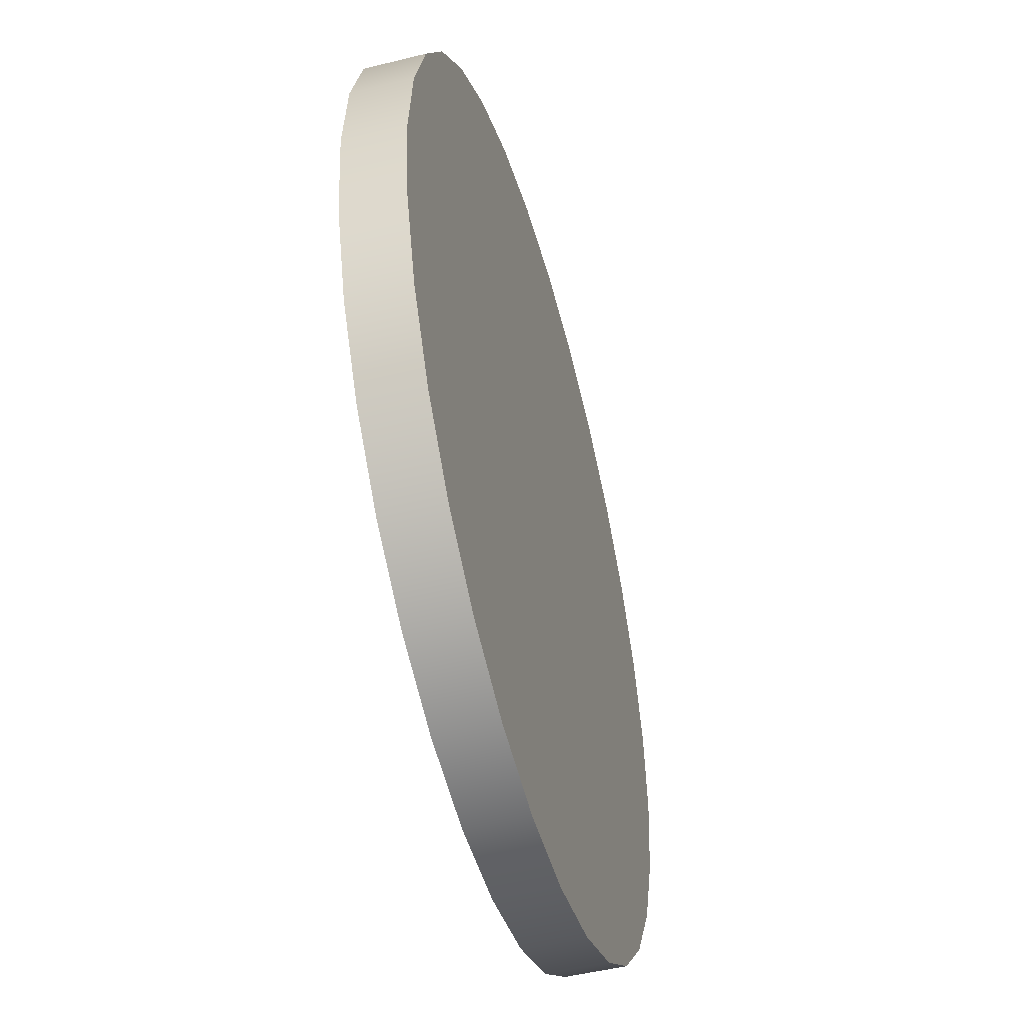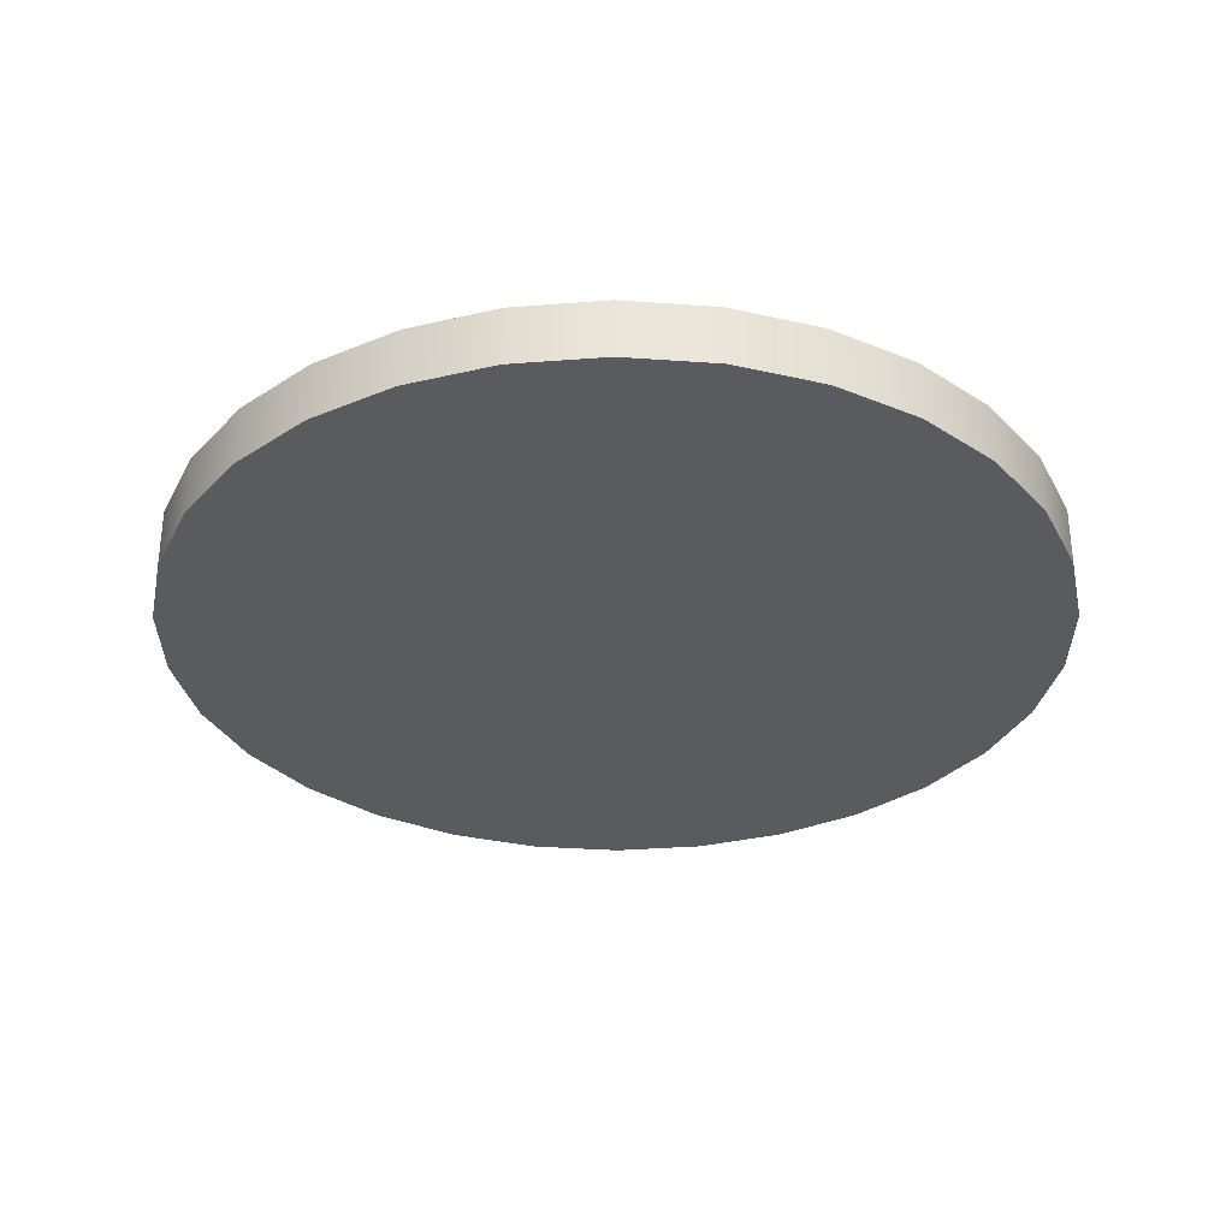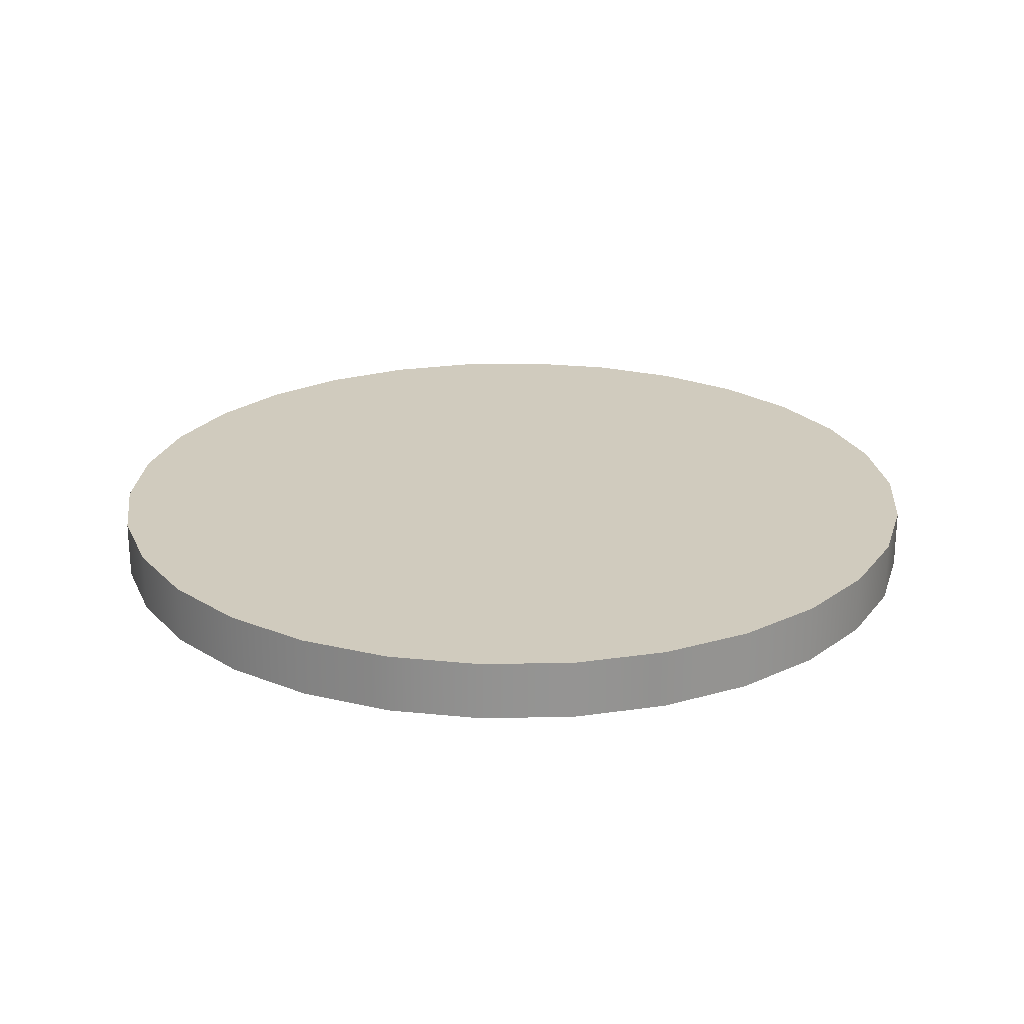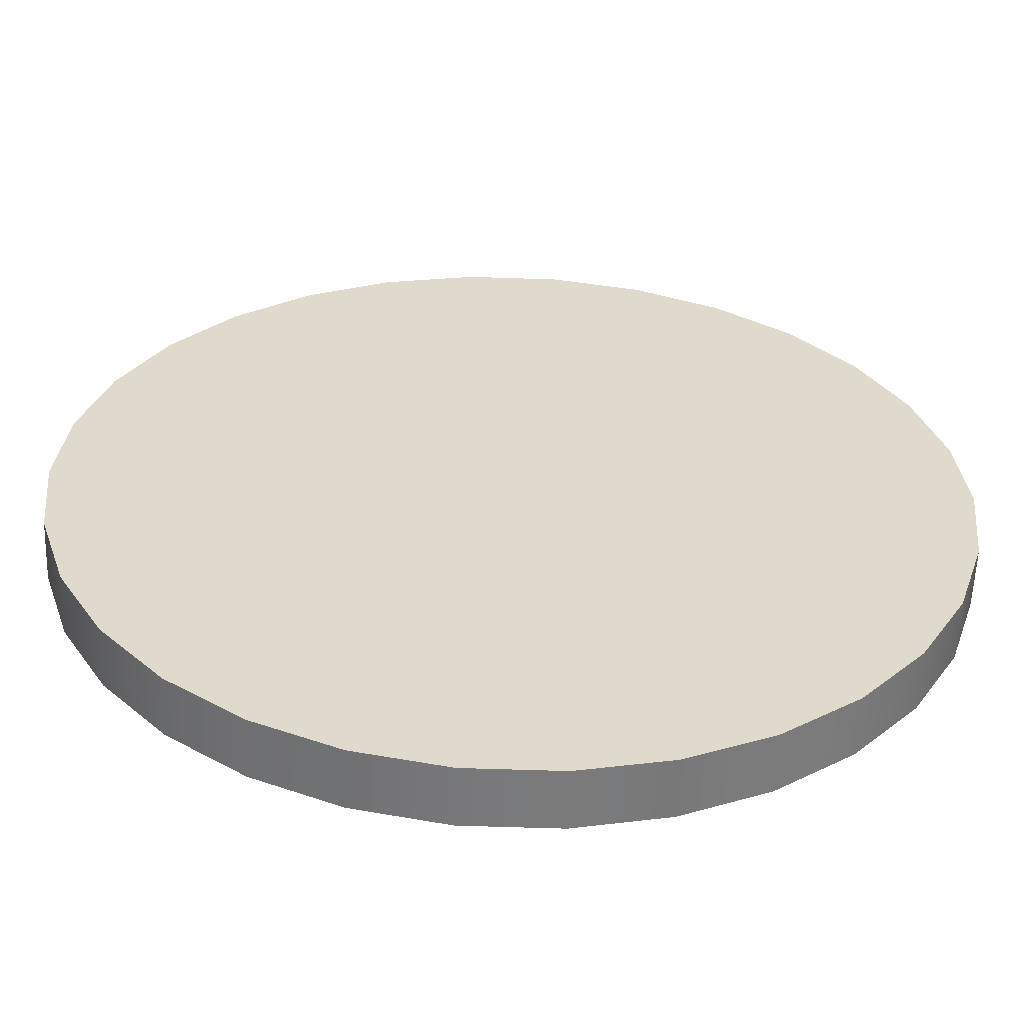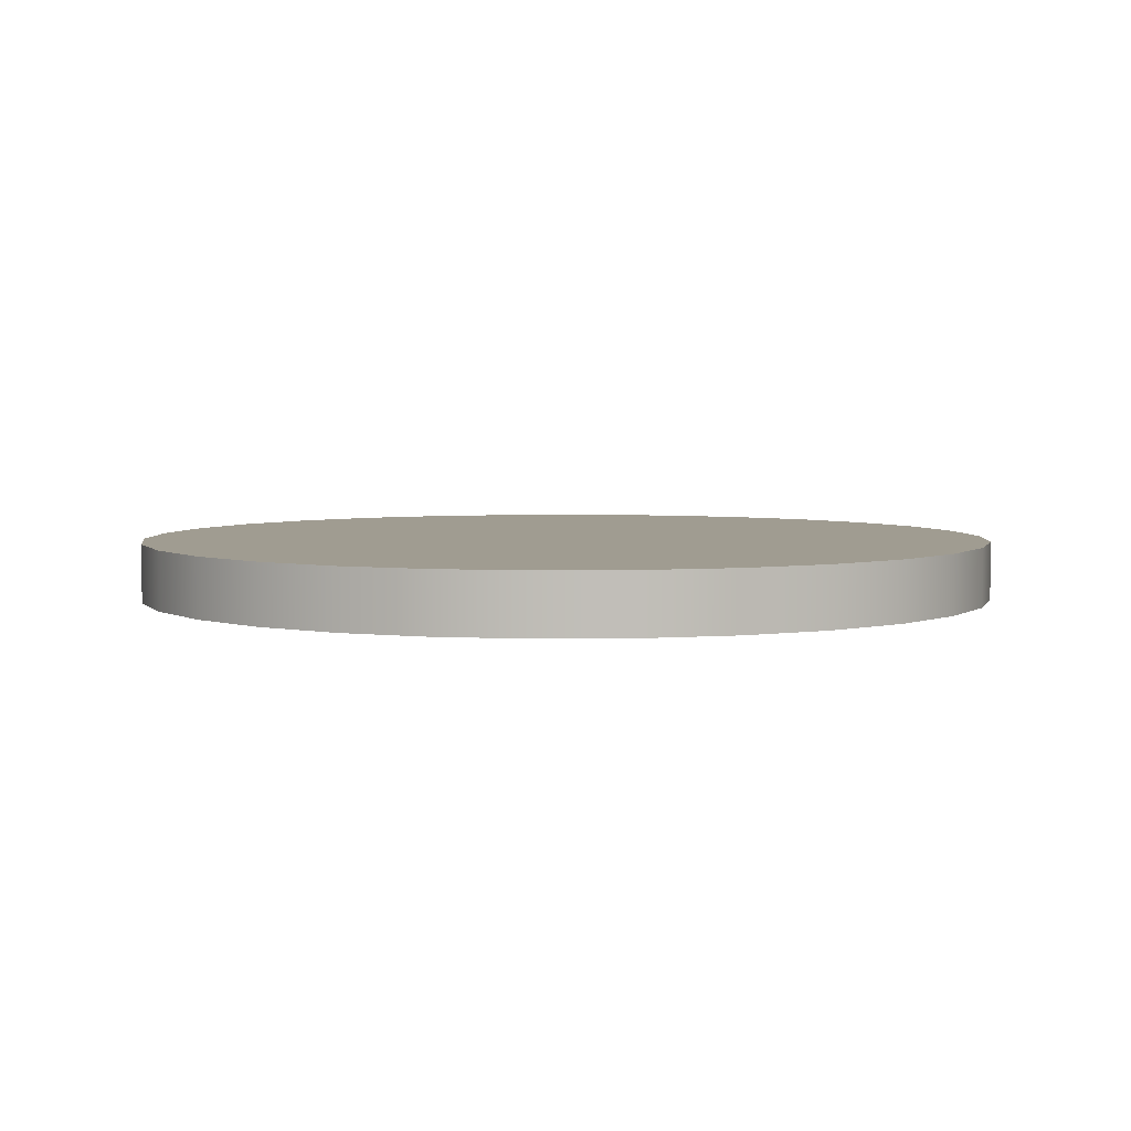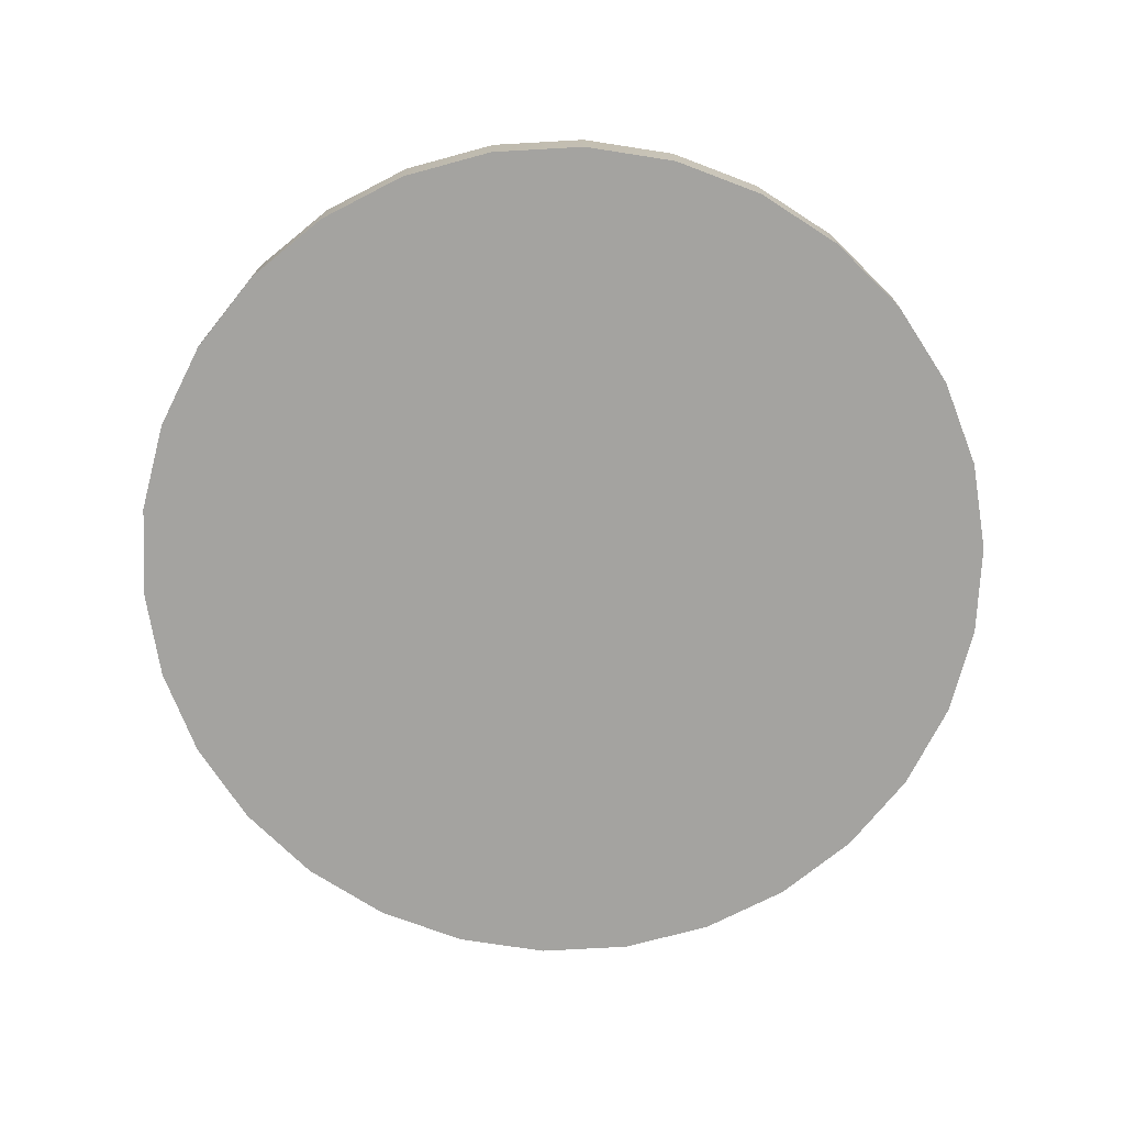
<metadata>
{"format":"obj","ext":"obj","renderer":"f3d","projection":"perspective","resolution":1024,"background":"white","views":[{"elev":-49.2,"azim":105.4,"up":"+Z"},{"elev":-32.3,"azim":-65.8,"up":"+Y"},{"elev":23.3,"azim":-122.0,"up":"+Y"},{"elev":-58.0,"azim":-2.0,"up":"+Z"},{"elev":4.4,"azim":-158.7,"up":"+Y"},{"elev":-72.8,"azim":99.2,"up":"+Y"}]}
</metadata>
<code>
o Cylinder
g Cylinder
v -4 0.4617 0
v -4 1 0
v -3.913 0.4617 0.8316
v -3.913 1 0.8316
v -3.913 0.4617 0.8316
v -3.913 1 0.8316
v -3.654 0.4617 1.627
v -3.654 1 1.627
v -3.654 0.4617 1.627
v -3.654 1 1.627
v -3.236 0.4617 2.351
v -3.236 1 2.351
v -3.236 0.4617 2.351
v -3.236 1 2.351
v -2.677 0.4617 2.973
v -2.677 1 2.973
v -2.677 0.4617 2.973
v -2.677 1 2.973
v -2 0.4617 3.464
v -2 1 3.464
v -2 0.4617 3.464
v -2 1 3.464
v -1.236 0.4617 3.804
v -1.236 1 3.804
v -1.236 0.4617 3.804
v -1.236 1 3.804
v -0.4181 0.4617 3.978
v -0.4181 1 3.978
v -0.4181 0.4617 3.978
v -0.4181 1 3.978
v 0.4181 0.4617 3.978
v 0.4181 1 3.978
v 0.4181 0.4617 3.978
v 0.4181 1 3.978
v 1.236 0.4617 3.804
v 1.236 1 3.804
v 1.236 0.4617 3.804
v 1.236 1 3.804
v 2 0.4617 3.464
v 2 1 3.464
v 2 0.4617 3.464
v 2 1 3.464
v 2.677 0.4617 2.973
v 2.677 1 2.973
v 2.677 0.4617 2.973
v 2.677 1 2.973
v 3.236 0.4617 2.351
v 3.236 1 2.351
v 3.236 0.4617 2.351
v 3.236 1 2.351
v 3.654 0.4617 1.627
v 3.654 1 1.627
v 3.654 0.4617 1.627
v 3.654 1 1.627
v 3.913 0.4617 0.8316
v 3.913 1 0.8316
v 3.913 0.4617 0.8316
v 3.913 1 0.8316
v 4 0.4617 -3.497e-07
v 4 1 -3.497e-07
v 4 0.4617 -3.497e-07
v 4 1 -3.497e-07
v 3.913 0.4617 -0.8316
v 3.913 1 -0.8316
v 3.913 0.4617 -0.8316
v 3.913 1 -0.8316
v 3.654 0.4617 -1.627
v 3.654 1 -1.627
v 3.654 0.4617 -1.627
v 3.654 1 -1.627
v 3.236 0.4617 -2.351
v 3.236 1 -2.351
v 3.236 0.4617 -2.351
v 3.236 1 -2.351
v 2.677 0.4617 -2.973
v 2.677 1 -2.973
v 2.677 0.4617 -2.973
v 2.677 1 -2.973
v 2 0.4617 -3.464
v 2 1 -3.464
v 2 0.4617 -3.464
v 2 1 -3.464
v 1.236 0.4617 -3.804
v 1.236 1 -3.804
v 1.236 0.4617 -3.804
v 1.236 1 -3.804
v 0.4181 0.4617 -3.978
v 0.4181 1 -3.978
v 0.4181 0.4617 -3.978
v 0.4181 1 -3.978
v -0.4181 0.4617 -3.978
v -0.4181 1 -3.978
v -0.4181 0.4617 -3.978
v -0.4181 1 -3.978
v -1.236 0.4617 -3.804
v -1.236 1 -3.804
v -1.236 0.4617 -3.804
v -1.236 1 -3.804
v -2 0.4617 -3.464
v -2 1 -3.464
v -2 0.4617 -3.464
v -2 1 -3.464
v -2.677 0.4617 -2.973
v -2.677 1 -2.973
v -2.677 0.4617 -2.973
v -2.677 1 -2.973
v -3.236 0.4617 -2.351
v -3.236 1 -2.351
v -3.236 0.4617 -2.351
v -3.236 1 -2.351
v -3.654 0.4617 -1.627
v -3.654 1 -1.627
v -3.654 0.4617 -1.627
v -3.654 1 -1.627
v -3.913 0.4617 -0.8316
v -3.913 1 -0.8316
v -3.913 0.4617 -0.8316
v -3.913 1 -0.8316
v -4 0.4617 0
v -4 1 0
v -4 0.4617 0
v 0 0.4617 0
v -3.913 0.4617 0.8316
v -4 1 0
v 0 1 0
v -3.913 1 0.8316
v -3.913 0.4617 0.8316
v 0 0.4617 0
v -3.654 0.4617 1.627
v -3.913 1 0.8316
v 0 1 0
v -3.654 1 1.627
v -3.654 0.4617 1.627
v 0 0.4617 0
v -3.236 0.4617 2.351
v -3.654 1 1.627
v 0 1 0
v -3.236 1 2.351
v -3.236 0.4617 2.351
v 0 0.4617 0
v -2.677 0.4617 2.973
v -3.236 1 2.351
v 0 1 0
v -2.677 1 2.973
v -2.677 0.4617 2.973
v 0 0.4617 0
v -2 0.4617 3.464
v -2.677 1 2.973
v 0 1 0
v -2 1 3.464
v -2 0.4617 3.464
v 0 0.4617 0
v -1.236 0.4617 3.804
v -2 1 3.464
v 0 1 0
v -1.236 1 3.804
v -1.236 0.4617 3.804
v 0 0.4617 0
v -0.4181 0.4617 3.978
v -1.236 1 3.804
v 0 1 0
v -0.4181 1 3.978
v -0.4181 0.4617 3.978
v 0 0.4617 0
v 0.4181 0.4617 3.978
v -0.4181 1 3.978
v 0 1 0
v 0.4181 1 3.978
v 0.4181 0.4617 3.978
v 0 0.4617 0
v 1.236 0.4617 3.804
v 0.4181 1 3.978
v 0 1 0
v 1.236 1 3.804
v 1.236 0.4617 3.804
v 0 0.4617 0
v 2 0.4617 3.464
v 1.236 1 3.804
v 0 1 0
v 2 1 3.464
v 2 0.4617 3.464
v 0 0.4617 0
v 2.677 0.4617 2.973
v 2 1 3.464
v 0 1 0
v 2.677 1 2.973
v 2.677 0.4617 2.973
v 0 0.4617 0
v 3.236 0.4617 2.351
v 2.677 1 2.973
v 0 1 0
v 3.236 1 2.351
v 3.236 0.4617 2.351
v 0 0.4617 0
v 3.654 0.4617 1.627
v 3.236 1 2.351
v 0 1 0
v 3.654 1 1.627
v 3.654 0.4617 1.627
v 0 0.4617 0
v 3.913 0.4617 0.8316
v 3.654 1 1.627
v 0 1 0
v 3.913 1 0.8316
v 3.913 0.4617 0.8316
v 0 0.4617 0
v 4 0.4617 -3.497e-07
v 3.913 1 0.8316
v 0 1 0
v 4 1 -3.497e-07
v 4 0.4617 -3.497e-07
v 0 0.4617 0
v 3.913 0.4617 -0.8316
v 4 1 -3.497e-07
v 0 1 0
v 3.913 1 -0.8316
v 3.913 0.4617 -0.8316
v 0 0.4617 0
v 3.654 0.4617 -1.627
v 3.913 1 -0.8316
v 0 1 0
v 3.654 1 -1.627
v 3.654 0.4617 -1.627
v 0 0.4617 0
v 3.236 0.4617 -2.351
v 3.654 1 -1.627
v 0 1 0
v 3.236 1 -2.351
v 3.236 0.4617 -2.351
v 0 0.4617 0
v 2.677 0.4617 -2.973
v 3.236 1 -2.351
v 0 1 0
v 2.677 1 -2.973
v 2.677 0.4617 -2.973
v 0 0.4617 0
v 2 0.4617 -3.464
v 2.677 1 -2.973
v 0 1 0
v 2 1 -3.464
v 2 0.4617 -3.464
v 0 0.4617 0
v 1.236 0.4617 -3.804
v 2 1 -3.464
v 0 1 0
v 1.236 1 -3.804
v 1.236 0.4617 -3.804
v 0 0.4617 0
v 0.4181 0.4617 -3.978
v 1.236 1 -3.804
v 0 1 0
v 0.4181 1 -3.978
v 0.4181 0.4617 -3.978
v 0 0.4617 0
v -0.4181 0.4617 -3.978
v 0.4181 1 -3.978
v 0 1 0
v -0.4181 1 -3.978
v -0.4181 0.4617 -3.978
v 0 0.4617 0
v -1.236 0.4617 -3.804
v -0.4181 1 -3.978
v 0 1 0
v -1.236 1 -3.804
v -1.236 0.4617 -3.804
v 0 0.4617 0
v -2 0.4617 -3.464
v -1.236 1 -3.804
v 0 1 0
v -2 1 -3.464
v -2 0.4617 -3.464
v 0 0.4617 0
v -2.677 0.4617 -2.973
v -2 1 -3.464
v 0 1 0
v -2.677 1 -2.973
v -2.677 0.4617 -2.973
v 0 0.4617 0
v -3.236 0.4617 -2.351
v -2.677 1 -2.973
v 0 1 0
v -3.236 1 -2.351
v -3.236 0.4617 -2.351
v 0 0.4617 0
v -3.654 0.4617 -1.627
v -3.236 1 -2.351
v 0 1 0
v -3.654 1 -1.627
v -3.654 0.4617 -1.627
v 0 0.4617 0
v -3.913 0.4617 -0.8316
v -3.654 1 -1.627
v 0 1 0
v -3.913 1 -0.8316
v -3.913 0.4617 -0.8316
v 0 0.4617 0
v -4 0.4617 0
v -3.913 1 -0.8316
v 0 1 0
v -4 1 0
g Cylinder_0
f 3 4 2 1
f 7 8 6 5
f 11 12 10 9
f 15 16 14 13
f 19 20 18 17
f 23 24 22 21
f 27 28 26 25
f 31 32 30 29
f 35 36 34 33
f 39 40 38 37
f 43 44 42 41
f 47 48 46 45
f 51 52 50 49
f 55 56 54 53
f 59 60 58 57
f 63 64 62 61
f 67 68 66 65
f 71 72 70 69
f 75 76 74 73
f 79 80 78 77
f 83 84 82 81
f 87 88 86 85
f 91 92 90 89
f 95 96 94 93
f 99 100 98 97
f 103 104 102 101
f 107 108 106 105
f 111 112 110 109
f 115 116 114 113
f 119 120 118 117
g Cylinder_1
f 121 122 123
f 127 128 129
f 133 134 135
f 139 140 141
f 145 146 147
f 151 152 153
f 157 158 159
f 163 164 165
f 169 170 171
f 175 176 177
f 181 182 183
f 187 188 189
f 193 194 195
f 199 200 201
f 205 206 207
f 211 212 213
f 217 218 219
f 223 224 225
f 229 230 231
f 235 236 237
f 241 242 243
f 247 248 249
f 253 254 255
f 259 260 261
f 265 266 267
f 271 272 273
f 277 278 279
f 283 284 285
f 289 290 291
f 295 296 297
f 126 125 124
f 132 131 130
f 138 137 136
f 144 143 142
f 150 149 148
f 156 155 154
f 162 161 160
f 168 167 166
f 174 173 172
f 180 179 178
f 186 185 184
f 192 191 190
f 198 197 196
f 204 203 202
f 210 209 208
f 216 215 214
f 222 221 220
f 228 227 226
f 234 233 232
f 240 239 238
f 246 245 244
f 252 251 250
f 258 257 256
f 264 263 262
f 270 269 268
f 276 275 274
f 282 281 280
f 288 287 286
f 294 293 292
f 300 299 298

</code>
